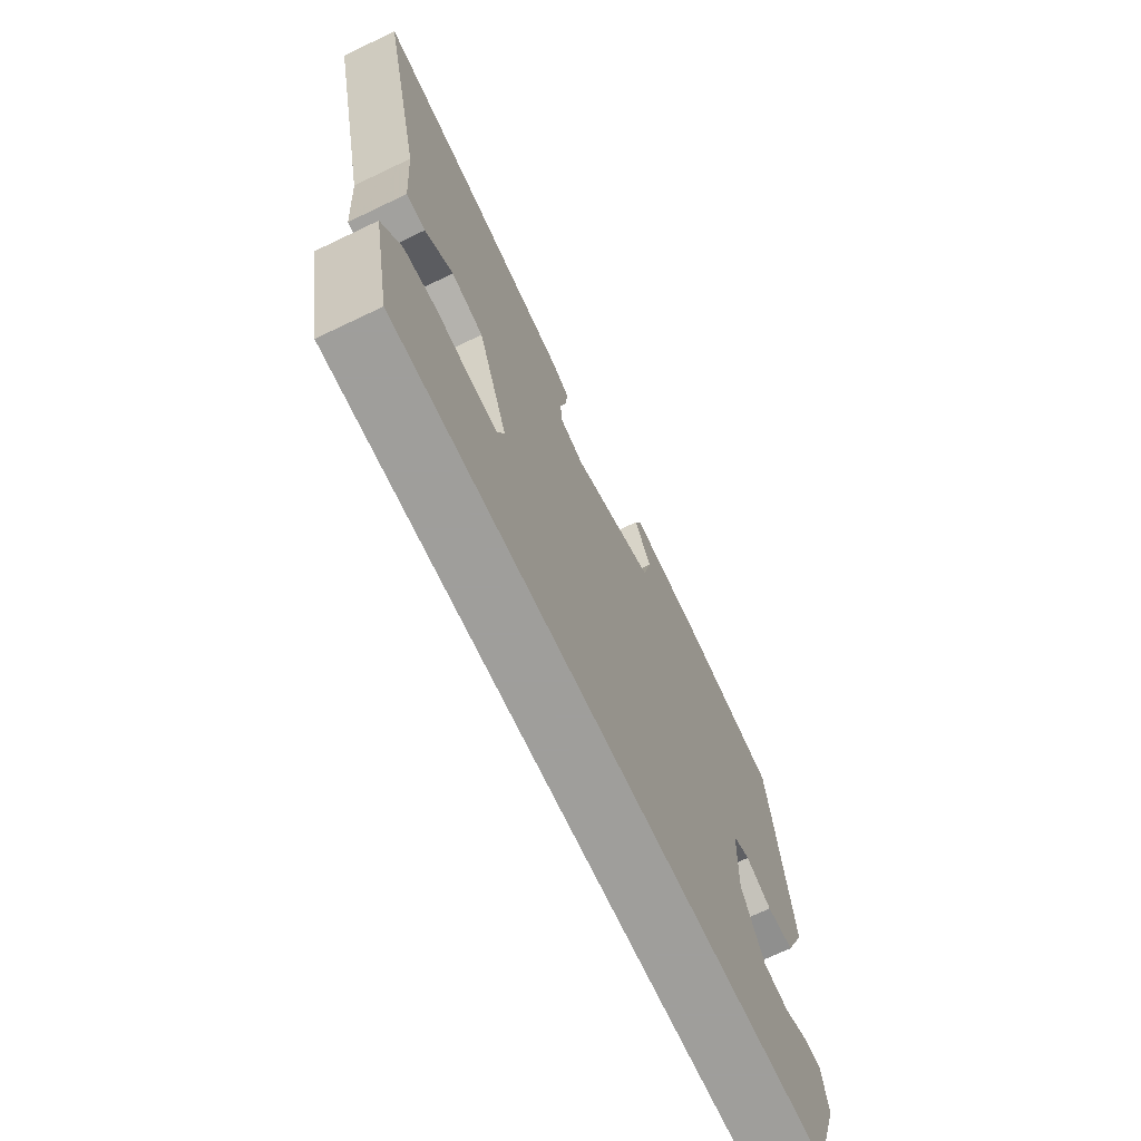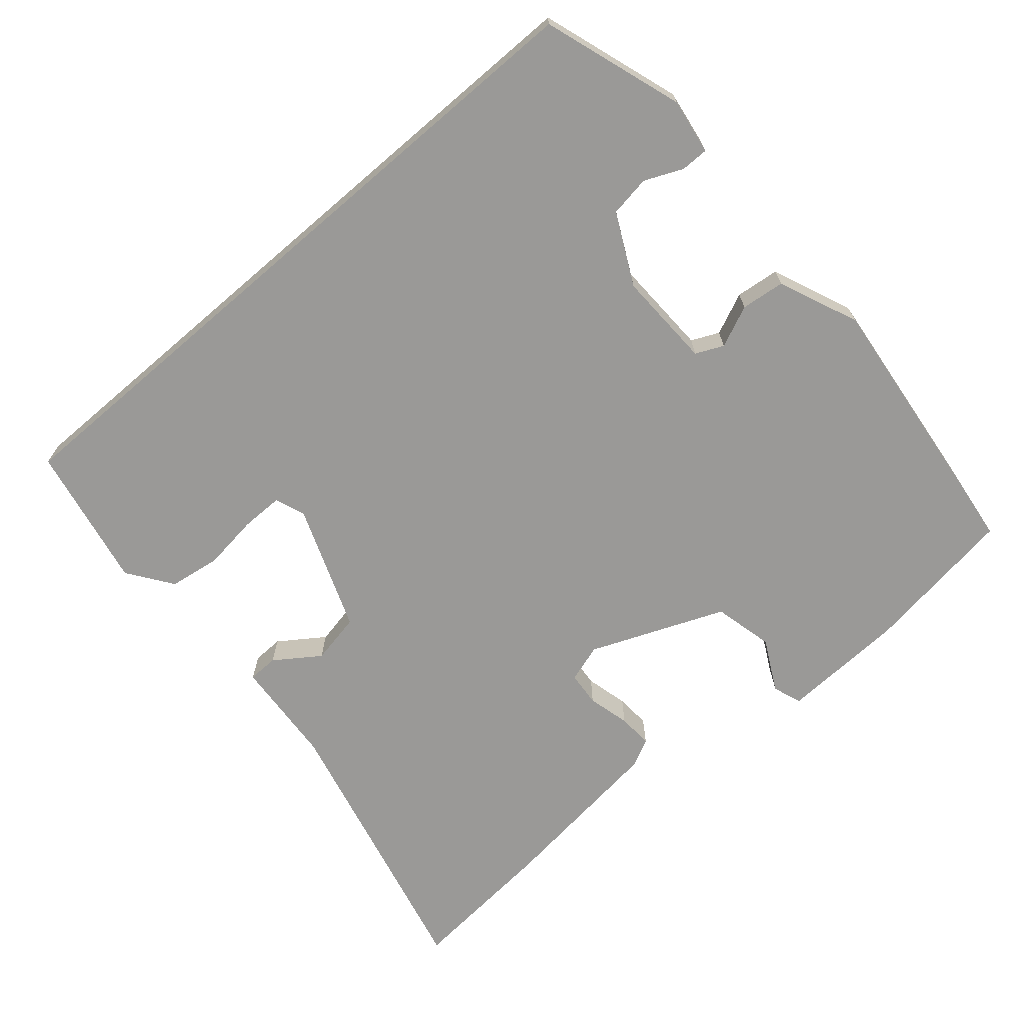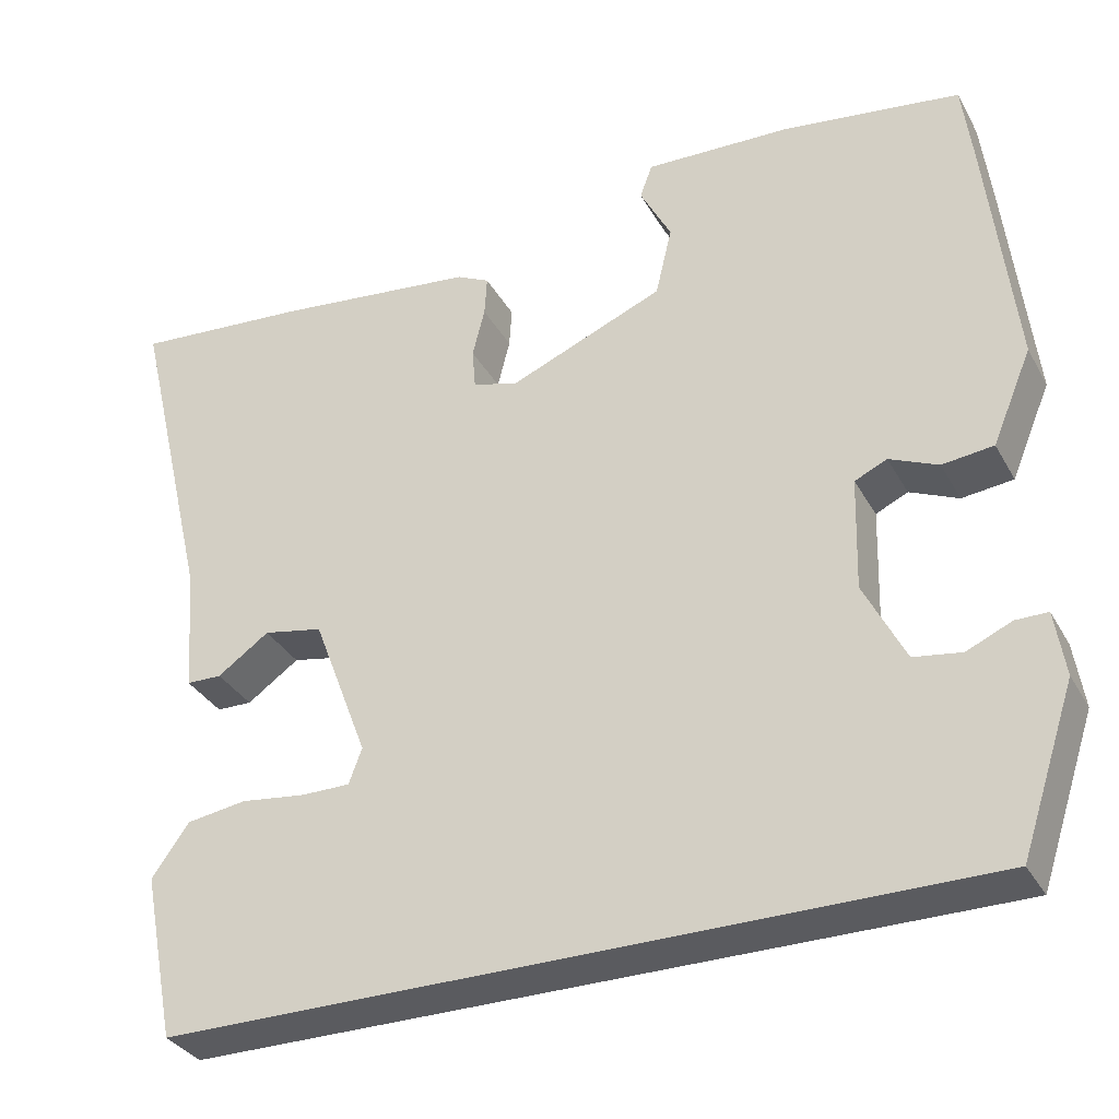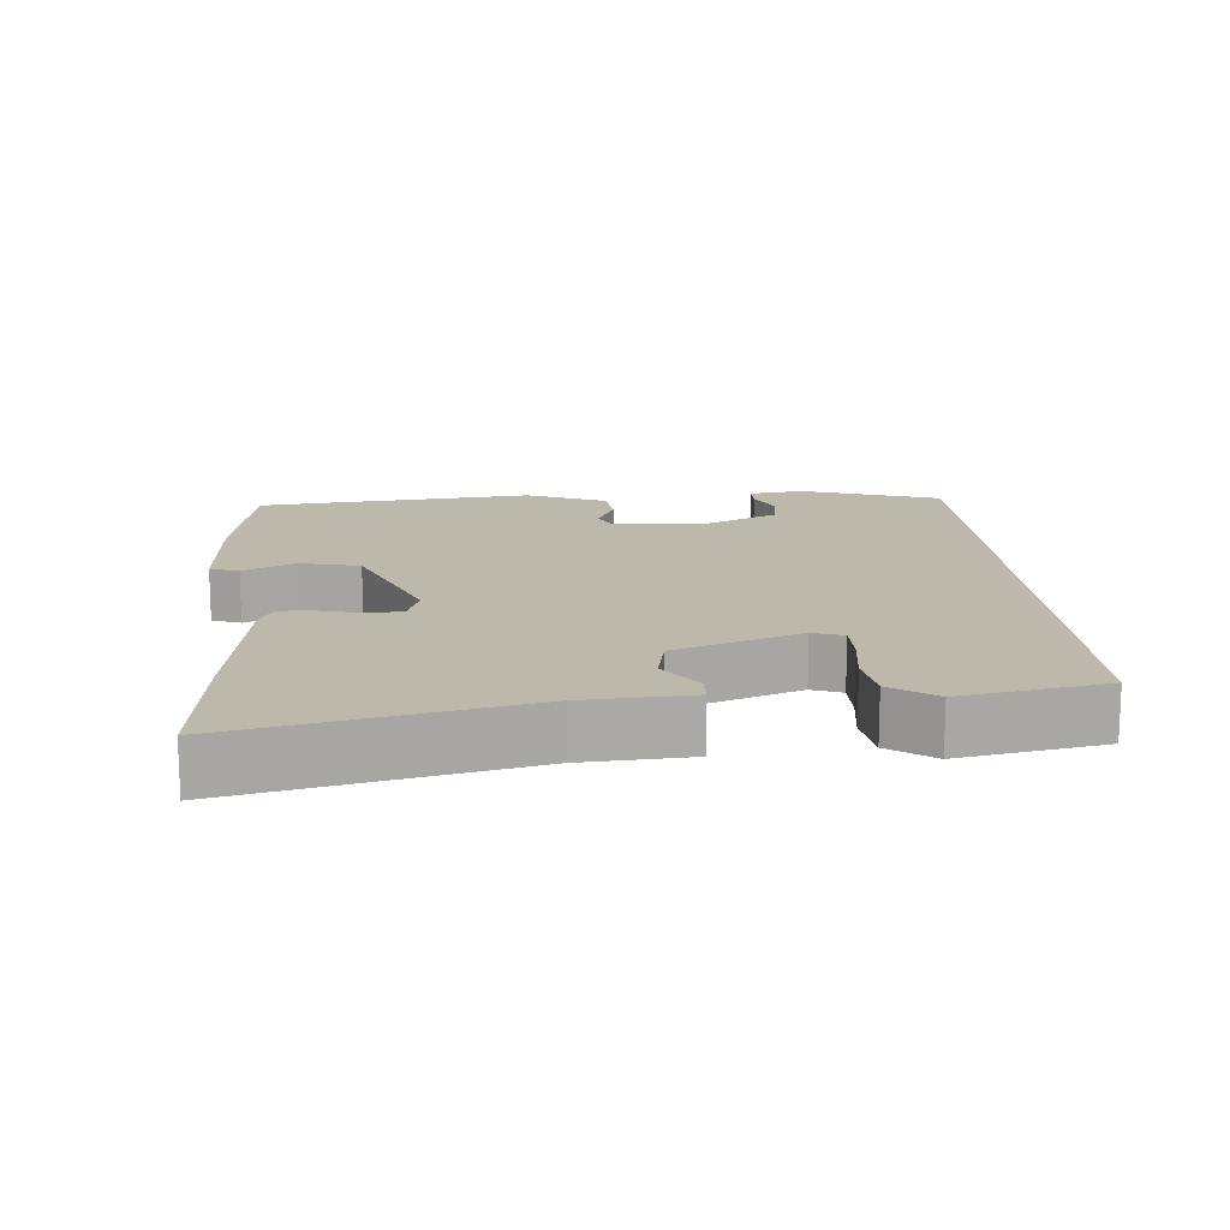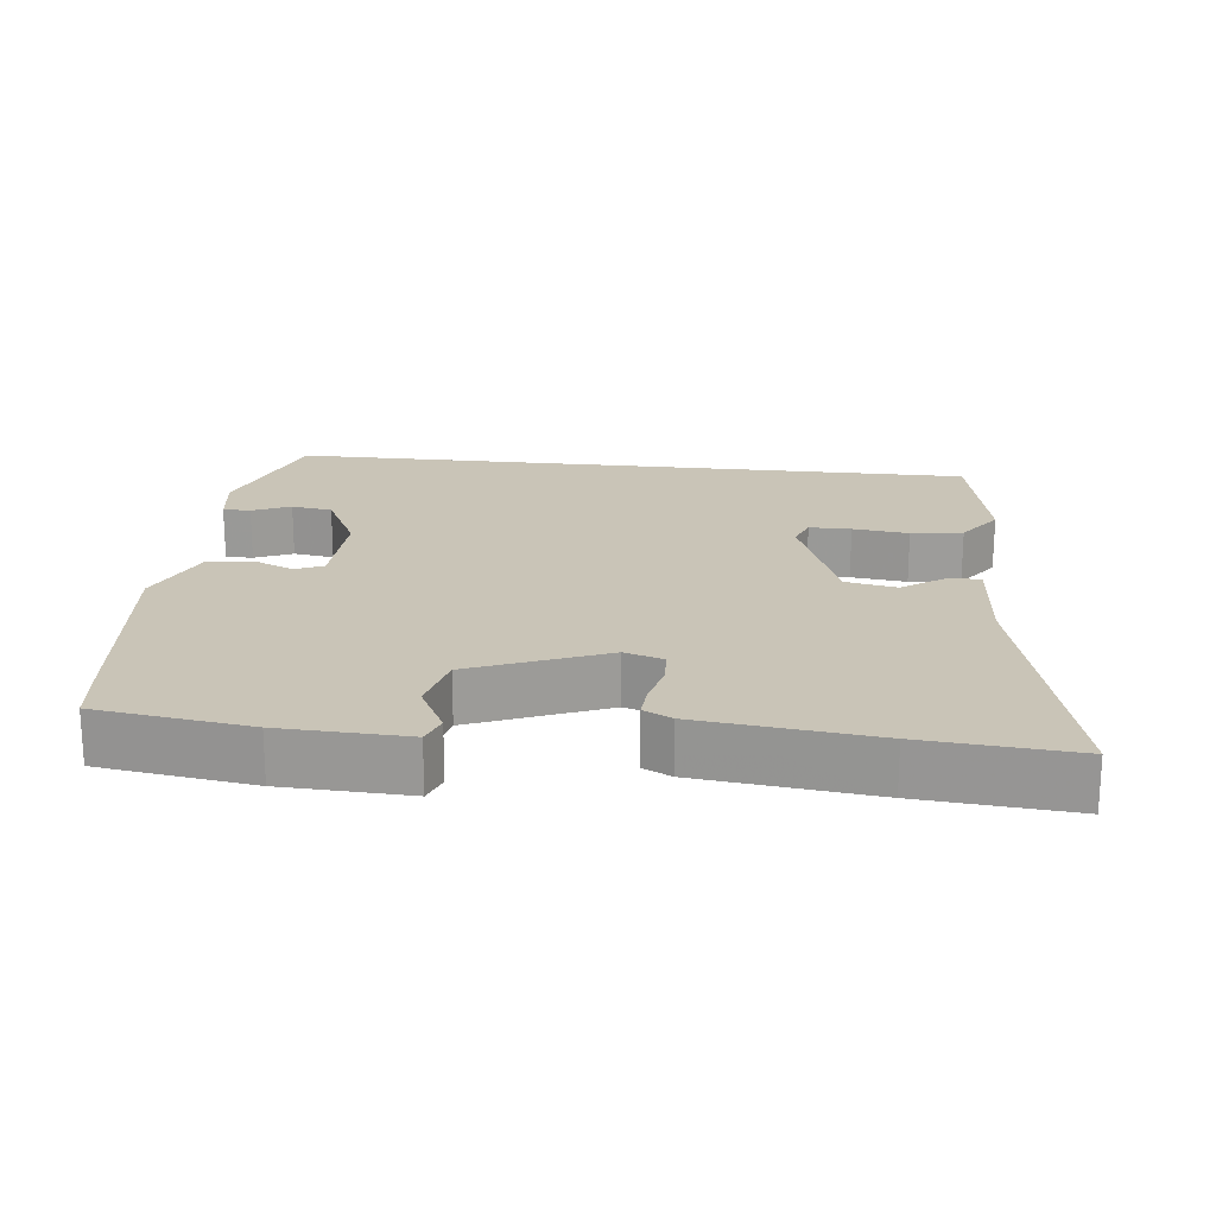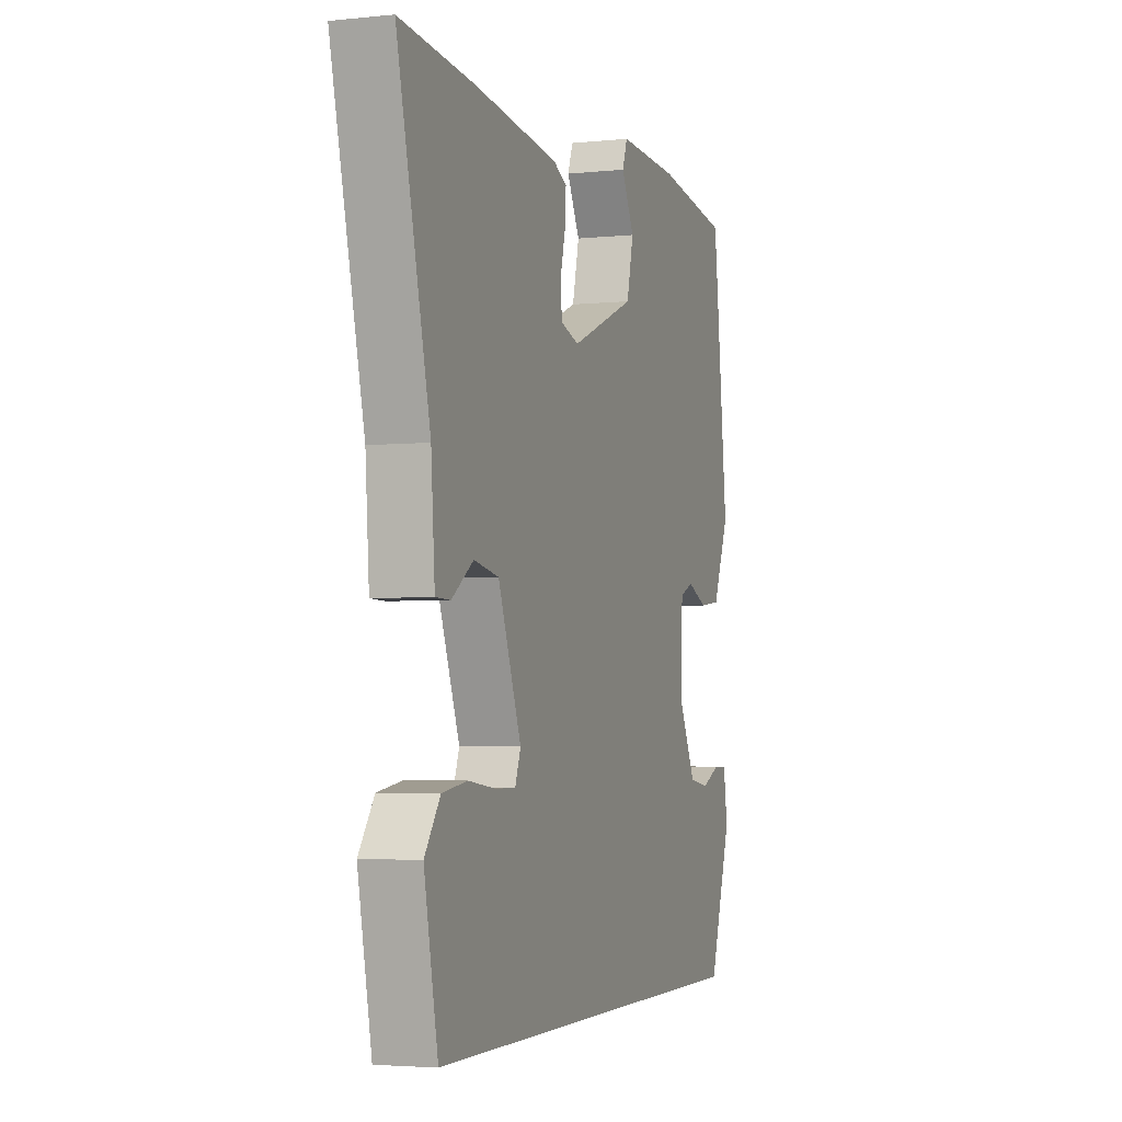
<metadata>
{"format":"obj","ext":"obj","renderer":"f3d","projection":"perspective","resolution":1024,"background":"white","views":[{"elev":-70.8,"azim":115.5,"up":"+Z"},{"elev":-69.0,"azim":-139.3,"up":"+Y"},{"elev":-33.4,"azim":-154.7,"up":"+Z"},{"elev":14.7,"azim":85.9,"up":"+Y"},{"elev":20.0,"azim":6.4,"up":"+Y"},{"elev":-3.6,"azim":109.2,"up":"+Z"}]}
</metadata>
<code>
v -0.511 0.07 0.41
v -0.499 0.07 0.507
v -0.283 0.07 0.538
v -0.105 0.07 0.545
v -0.09 0.07 0.504
v -0.128 0.07 0.431
v -0.108 0.07 0.346
v 0.081 0.07 0.268
v 0.135 0.07 0.285
v 0.139 0.07 0.334
v 0.124 0.07 0.394
v 0.121 0.07 0.443
v 0.161 0.07 0.463
v 0.407 0.07 0.492
v 0.62 0.07 0.51
v 0.525 0.07 0.109
v 0.514 0.07 -0.042
v 0.471 0.07 -0.043
v 0.408 0.07 0.001
v 0.336 0.07 -0.013
v 0.269 0.07 -0.19
v 0.285 0.07 -0.233
v 0.344 0.07 -0.233
v 0.423 0.07 -0.223
v 0.496 0.07 -0.234
v 0.541 0.07 -0.297
v 0.501 0.07 -0.5
v -0.479 0.07 -0.5
v -0.545 0.07 -0.302
v -0.533 0.07 -0.223
v -0.494 0.07 -0.223
v -0.44 0.07 -0.247
v -0.382 0.07 -0.238
v -0.332 0.07 -0.138
v -0.336 0.07 -0.001
v -0.375 0.07 0.017
v -0.434 0.07 -0.009
v -0.496 0.07 -0.002
v -0.544 0.07 0.112
v -0.511 0 0.41
v -0.499 0 0.507
v -0.283 0 0.538
v -0.105 0 0.545
v -0.09 0 0.504
v -0.128 0 0.431
v -0.108 0 0.346
v 0.081 0 0.268
v 0.135 0 0.285
v 0.139 0 0.334
v 0.124 0 0.394
v 0.121 0 0.443
v 0.161 0 0.463
v 0.407 0 0.492
v 0.62 0 0.51
v 0.525 0 0.109
v 0.514 0 -0.042
v 0.471 0 -0.043
v 0.408 0 0.001
v 0.336 0 -0.013
v 0.269 0 -0.19
v 0.285 0 -0.233
v 0.344 0 -0.233
v 0.423 0 -0.223
v 0.496 0 -0.234
v 0.541 0 -0.297
v 0.501 0 -0.5
v -0.479 0 -0.5
v -0.545 0 -0.302
v -0.533 0 -0.223
v -0.494 0 -0.223
v -0.44 0 -0.247
v -0.382 0 -0.238
v -0.332 0 -0.138
v -0.336 0 -0.001
v -0.375 0 0.017
v -0.434 0 -0.009
v -0.496 0 -0.002
v -0.544 0 0.112
f 4 5 6
f 3 4 6
f 2 3 6
f 1 2 6
f 39 1 6
f 38 39 6
f 37 38 6
f 36 37 6
f 35 36 6 7
f 34 35 7 8
f 33 34 8 9
f 30 31 32
f 29 30 32
f 28 29 32
f 28 32 33
f 26 27 28
f 25 26 28
f 24 25 28
f 23 24 28
f 22 23 28 33
f 21 22 33
f 20 21 33 9
f 16 17 18 19
f 16 19 20
f 15 16 20
f 14 15 20
f 13 14 20
f 12 13 20
f 11 12 20
f 10 11 20
f 9 10 20
f 45 44 43
f 45 43 42
f 45 42 41
f 45 41 40
f 45 40 78
f 45 78 77
f 45 77 76
f 45 76 75
f 46 45 75 74
f 47 46 74 73
f 48 47 73 72
f 71 70 69
f 71 69 68
f 71 68 67
f 72 71 67
f 67 66 65
f 67 65 64
f 67 64 63
f 67 63 62
f 72 67 62 61
f 72 61 60
f 48 72 60 59
f 58 57 56 55
f 59 58 55
f 59 55 54
f 59 54 53
f 59 53 52
f 59 52 51
f 59 51 50
f 59 50 49
f 59 49 48
f 1 40 41 2
f 2 41 42 3
f 3 42 43 4
f 4 43 44 5
f 5 44 45 6
f 6 45 46 7
f 7 46 47 8
f 8 47 48 9
f 9 48 49 10
f 10 49 50 11
f 11 50 51 12
f 12 51 52 13
f 13 52 53 14
f 14 53 54 15
f 15 54 55 16
f 16 55 56 17
f 17 56 57 18
f 18 57 58 19
f 19 58 59 20
f 20 59 60 21
f 21 60 61 22
f 22 61 62 23
f 23 62 63 24
f 24 63 64 25
f 25 64 65 26
f 26 65 66 27
f 27 66 67 28
f 28 67 68 29
f 29 68 69 30
f 30 69 70 31
f 31 70 71 32
f 32 71 72 33
f 33 72 73 34
f 34 73 74 35
f 35 74 75 36
f 36 75 76 37
f 37 76 77 38
f 38 77 78 39
f 39 78 40 1

</code>
